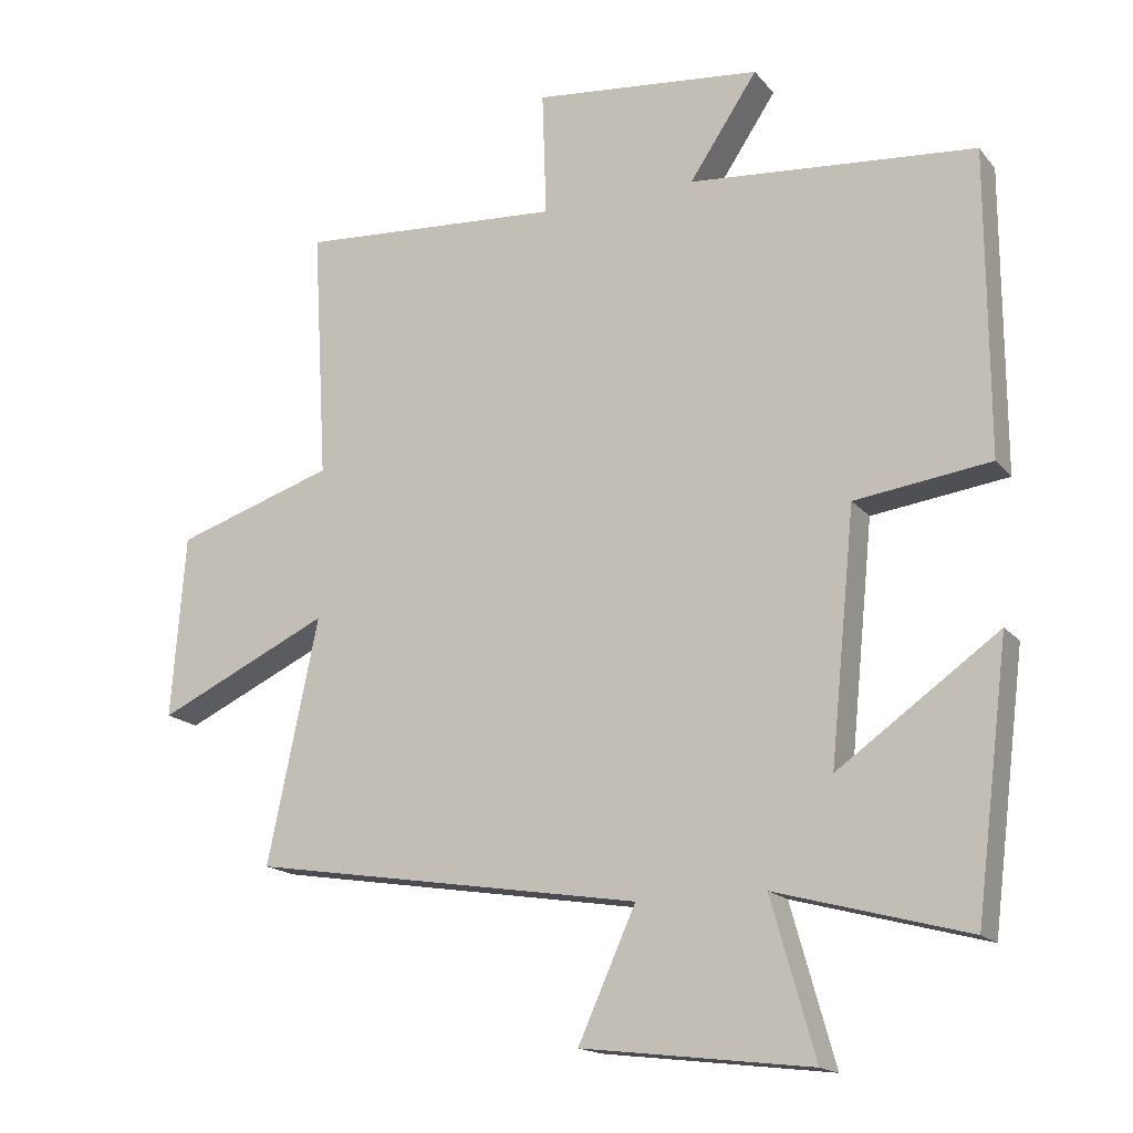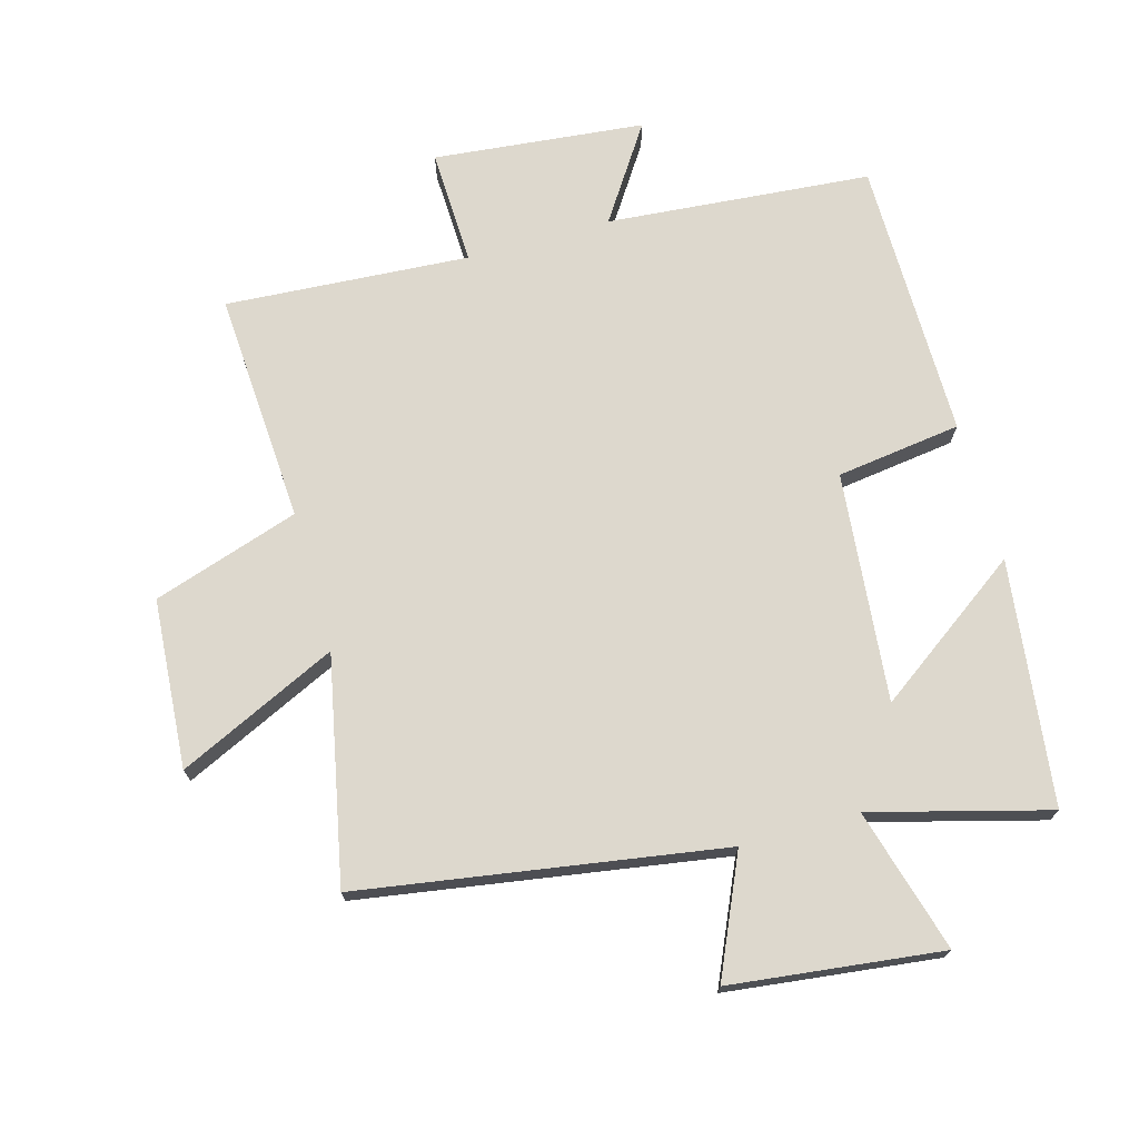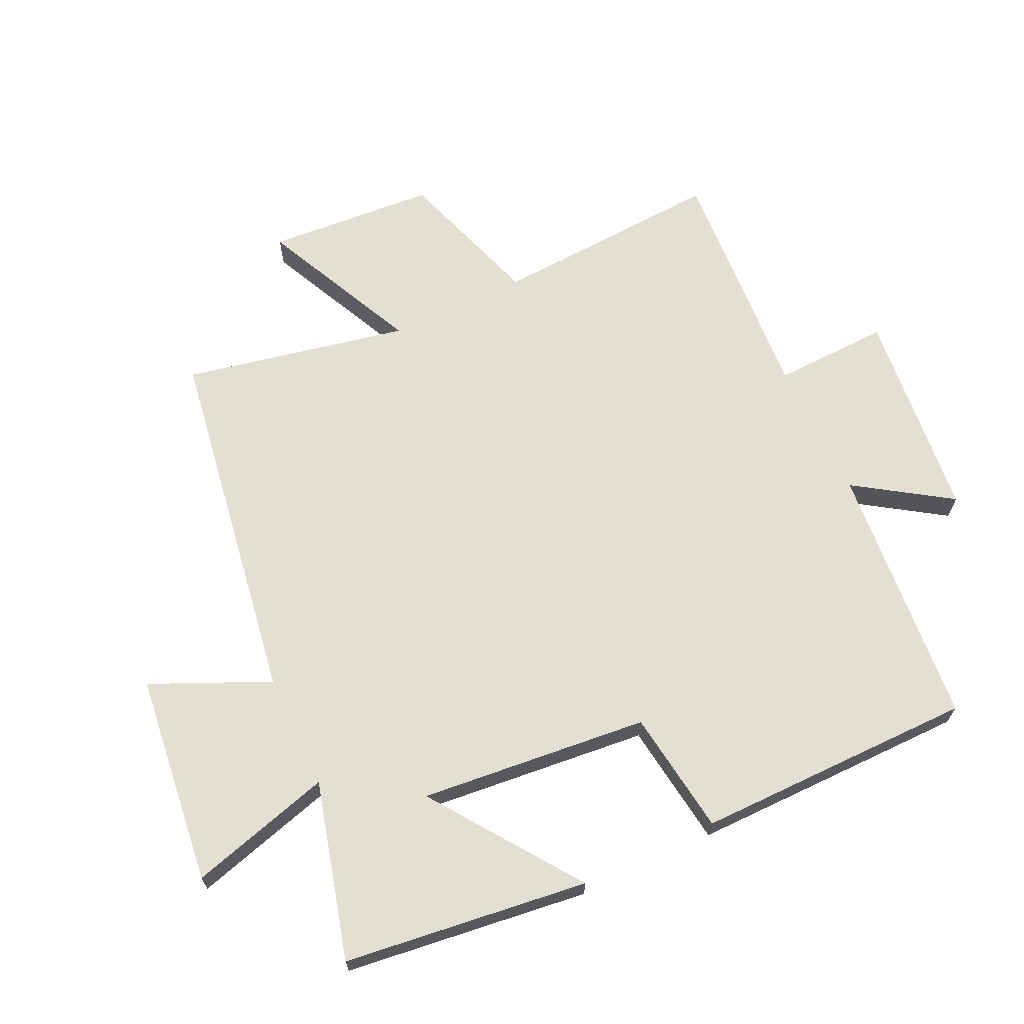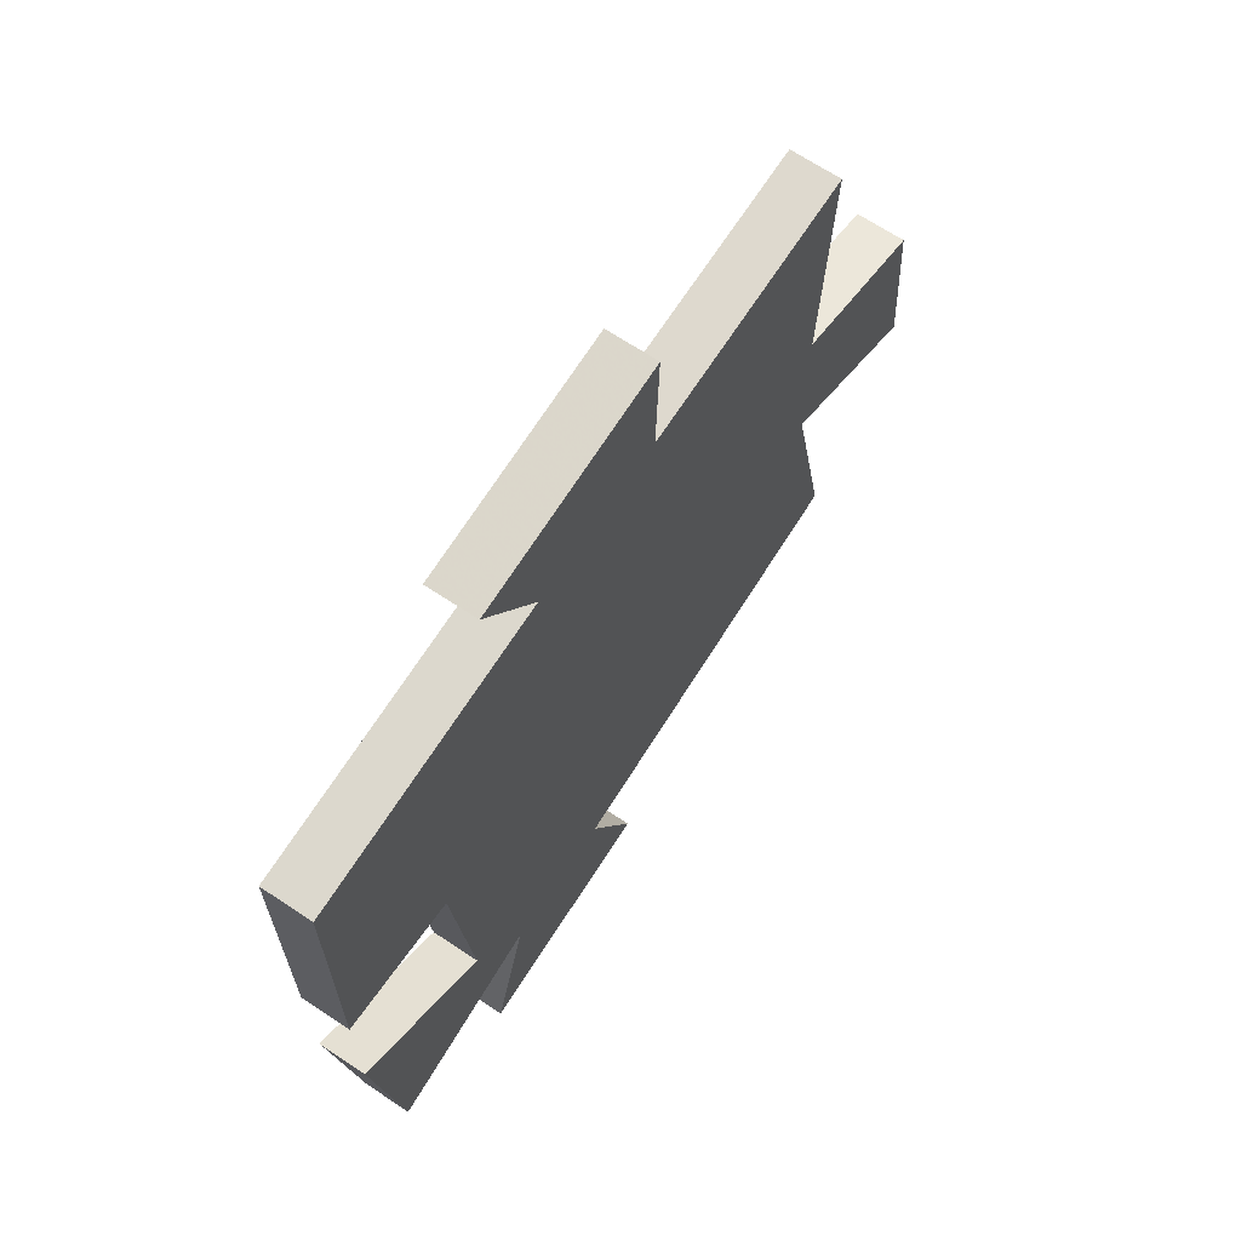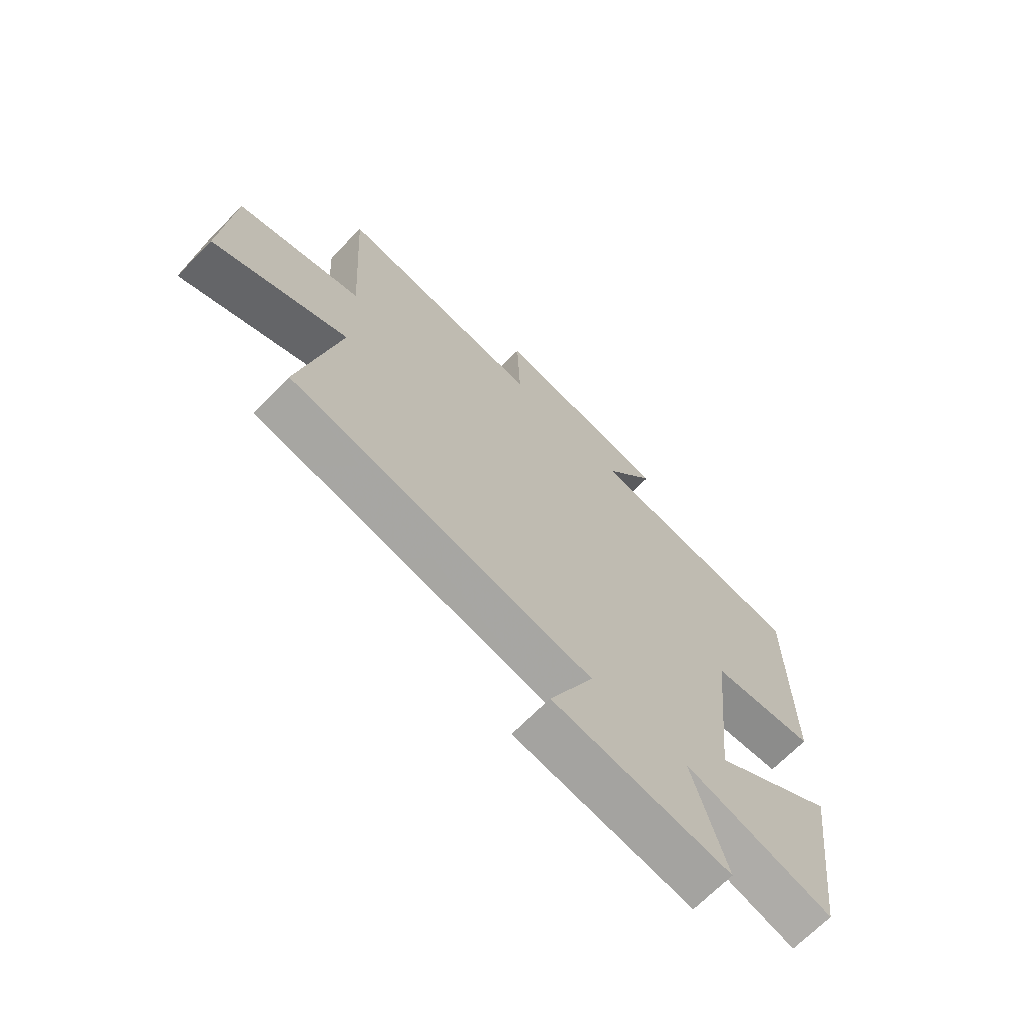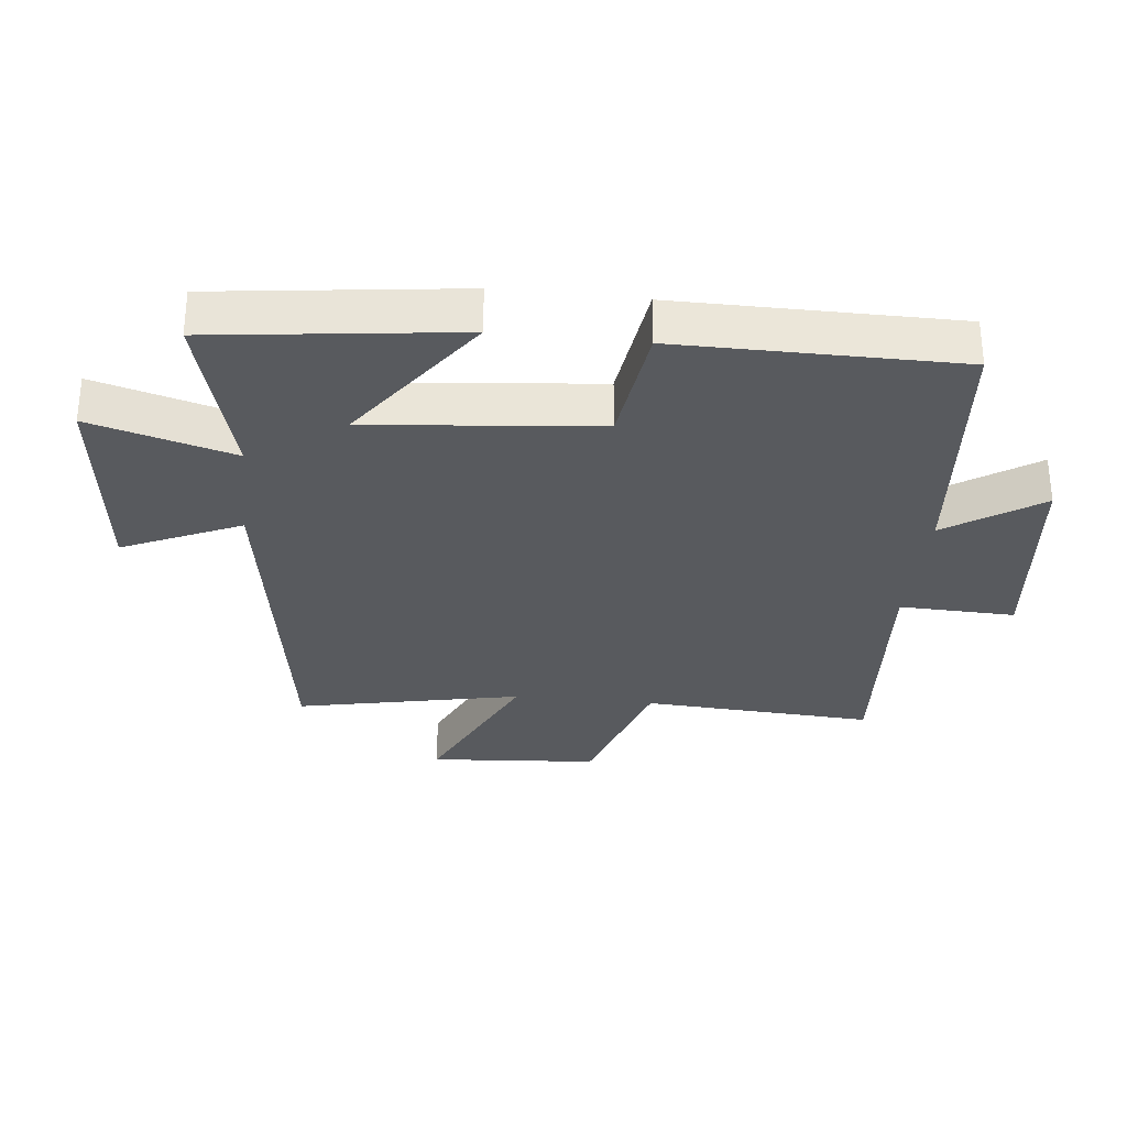
<metadata>
{"format":"obj","ext":"obj","renderer":"f3d","projection":"perspective","resolution":1024,"background":"white","views":[{"elev":-16.8,"azim":-154.0,"up":"+Z"},{"elev":72.1,"azim":164.2,"up":"+Y"},{"elev":66.7,"azim":-115.4,"up":"+Y"},{"elev":67.5,"azim":-56.3,"up":"+Z"},{"elev":-69.0,"azim":135.4,"up":"+Z"},{"elev":-30.7,"azim":-96.2,"up":"+Y"}]}
</metadata>
<code>
v -0.452 0.07 -0.575
v -0.5 0.07 -0.193
v -0.269 0.07 -0.357
v -0.305 0.07 0.001
v -0.5 0.07 0.027
v -0.499 0.07 0.464
v -0.086 0.07 0.5
v -0.184 0.07 0.647
v 0.146 0.07 0.681
v 0.14 0.07 0.5
v 0.521 0.07 0.526
v 0.5 0.07 0.164
v 0.729 0.07 0.09
v 0.749 0.07 -0.174
v 0.5 0.07 -0.058
v 0.573 0.07 -0.409
v 0.008 0.07 -0.5
v 0.091 0.07 -0.684
v -0.239 0.07 -0.724
v -0.176 0.07 -0.5
v -0.452 0 -0.575
v -0.5 0 -0.193
v -0.269 0 -0.357
v -0.305 0 0.001
v -0.5 0 0.027
v -0.499 0 0.464
v -0.086 0 0.5
v -0.184 0 0.647
v 0.146 0 0.681
v 0.14 0 0.5
v 0.521 0 0.526
v 0.5 0 0.164
v 0.729 0 0.09
v 0.749 0 -0.174
v 0.5 0 -0.058
v 0.573 0 -0.409
v 0.008 0 -0.5
v 0.091 0 -0.684
v -0.239 0 -0.724
v -0.176 0 -0.5
f 17 18 19 20
f 15 16 17 20
f 15 20 1
f 12 13 14 15
f 12 15 1
f 10 11 12
f 7 8 9 10
f 7 10 12
f 6 7 12
f 5 6 12
f 4 5 12
f 3 4 12
f 1 2 3
f 1 3 12
f 40 39 38 37
f 40 37 36 35
f 21 40 35
f 35 34 33 32
f 21 35 32
f 32 31 30
f 30 29 28 27
f 32 30 27
f 32 27 26
f 32 26 25
f 32 25 24
f 32 24 23
f 23 22 21
f 32 23 21
f 1 21 22 2
f 2 22 23 3
f 3 23 24 4
f 4 24 25 5
f 5 25 26 6
f 6 26 27 7
f 7 27 28 8
f 8 28 29 9
f 9 29 30 10
f 10 30 31 11
f 11 31 32 12
f 12 32 33 13
f 13 33 34 14
f 14 34 35 15
f 15 35 36 16
f 16 36 37 17
f 17 37 38 18
f 18 38 39 19
f 19 39 40 20
f 20 40 21 1

</code>
